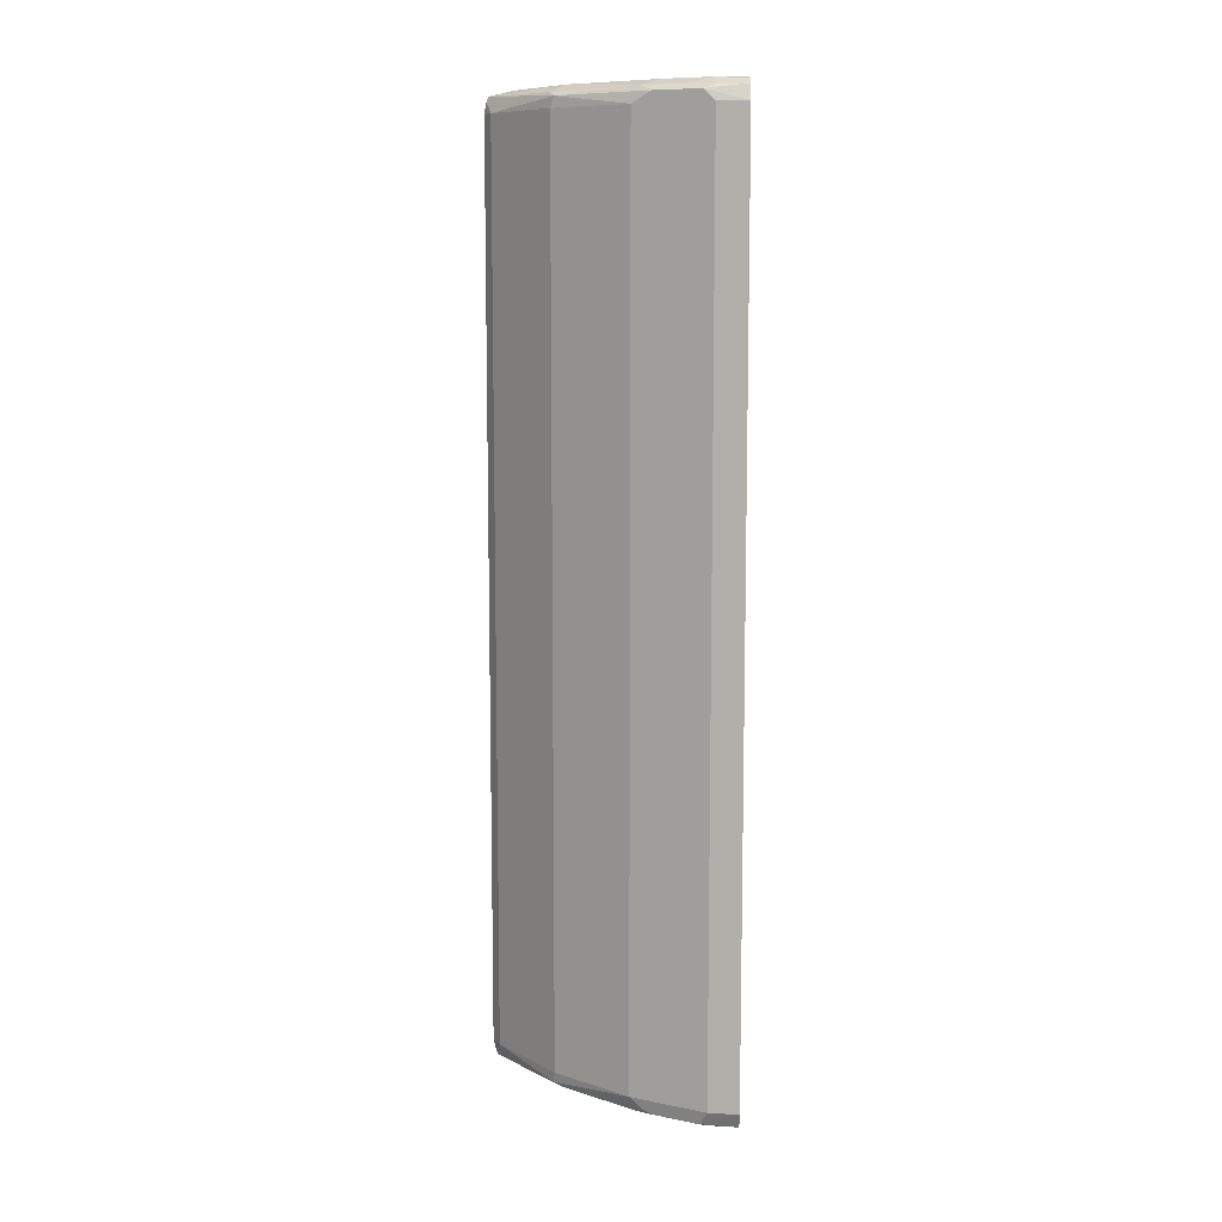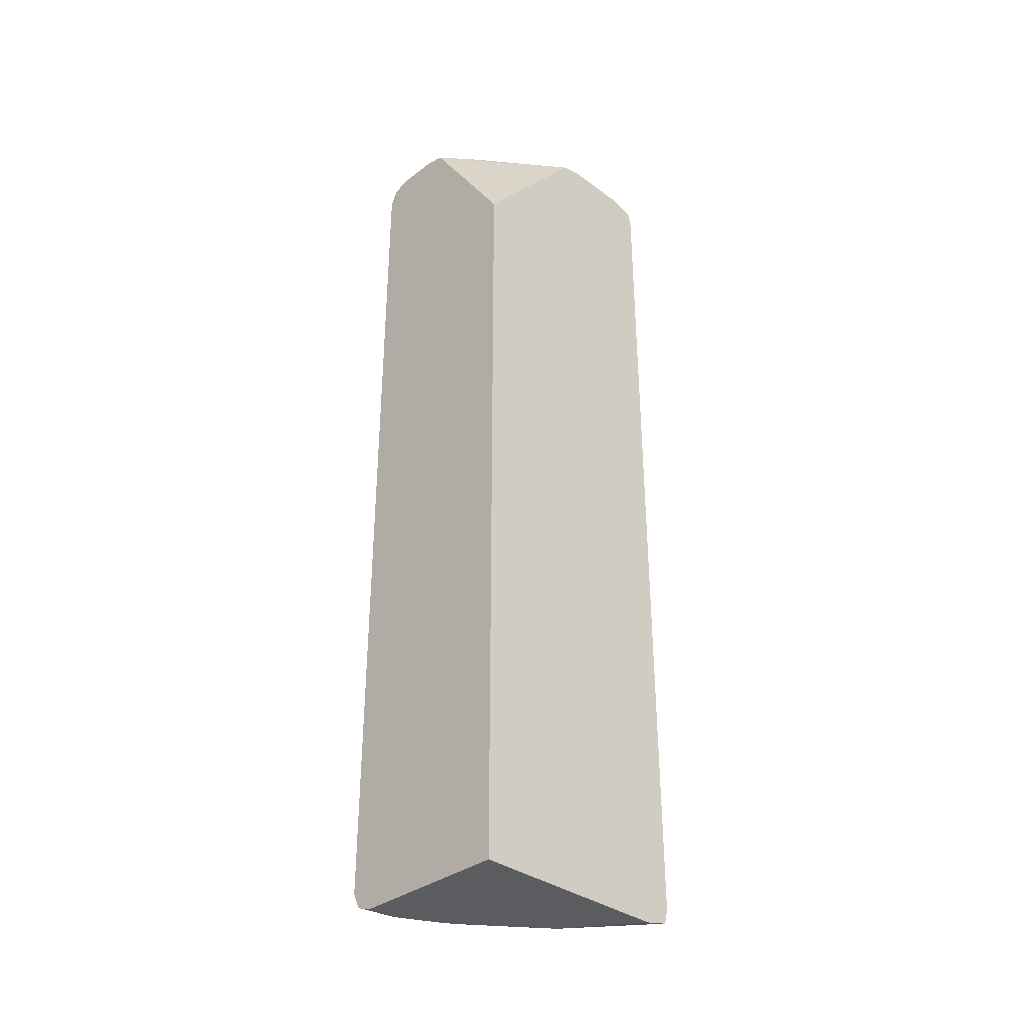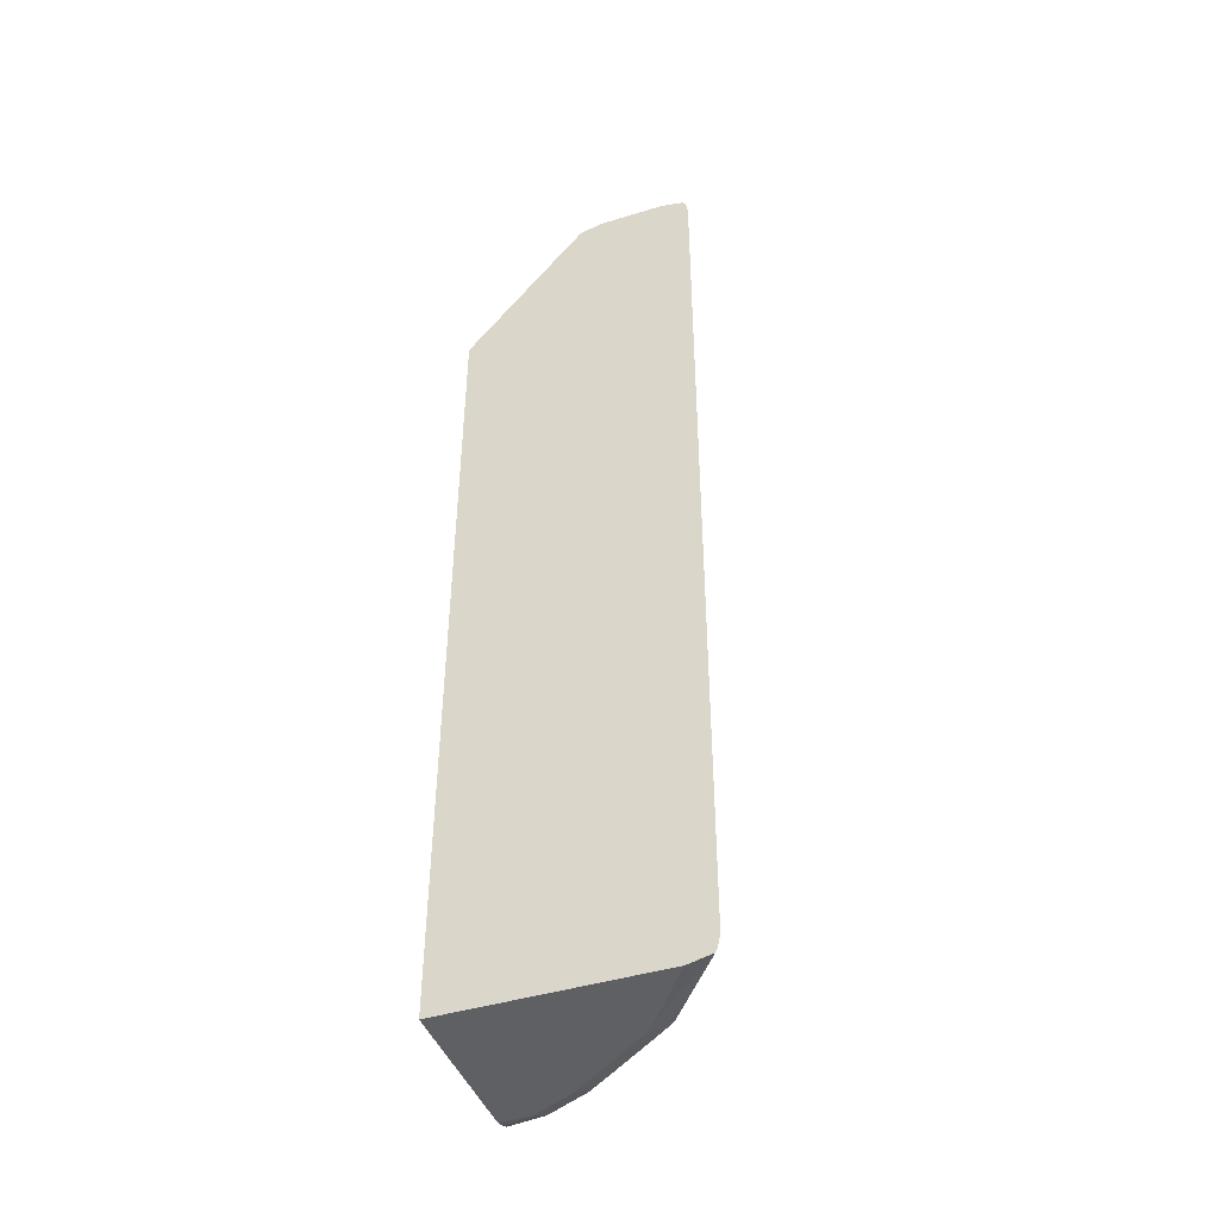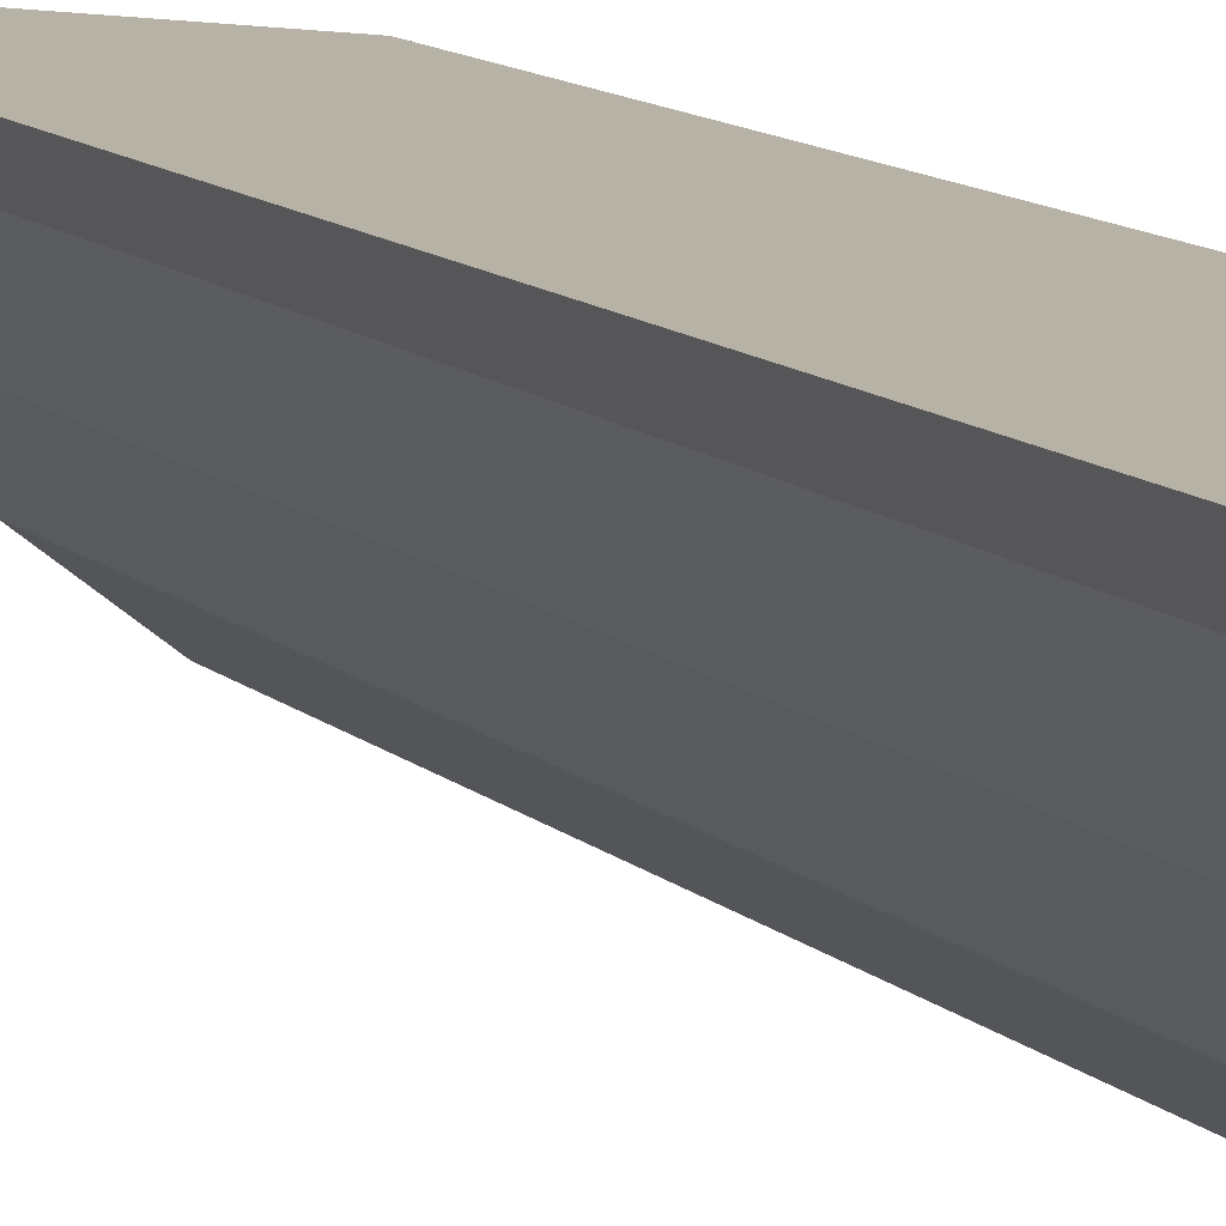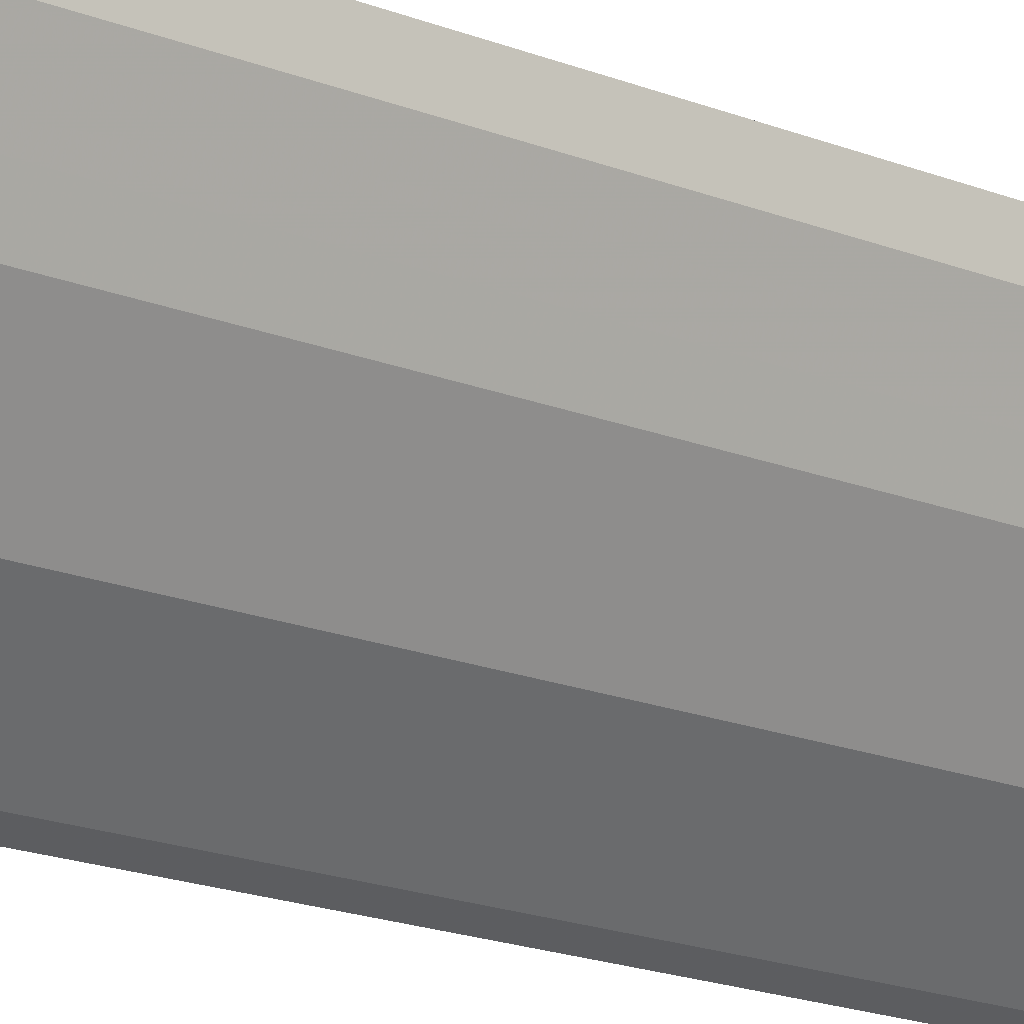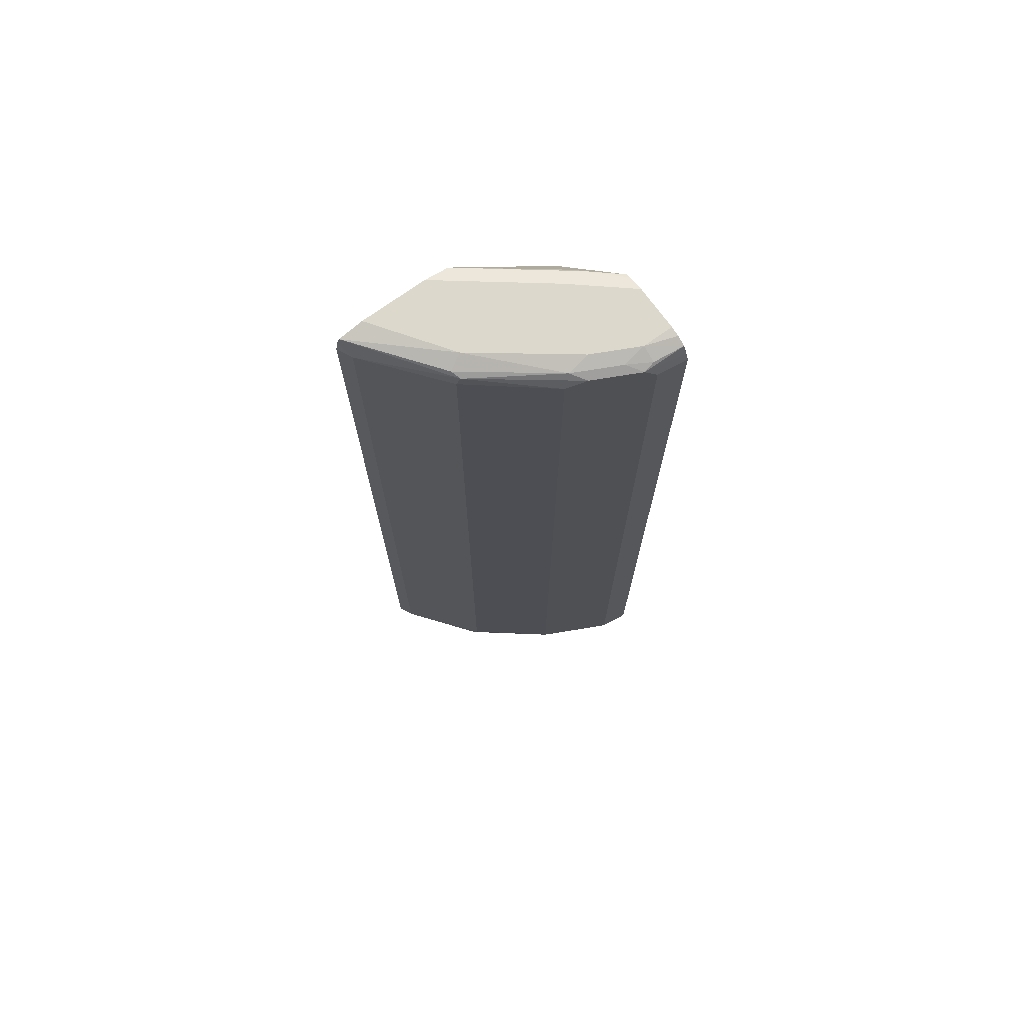
<metadata>
{"format":"obj","ext":"obj","renderer":"f3d","projection":"perspective","resolution":1024,"background":"white","views":[{"elev":9.9,"azim":-89.4,"up":"+Y"},{"elev":-34.8,"azim":45.5,"up":"+Y"},{"elev":-44.2,"azim":109.7,"up":"+Y"},{"elev":12.3,"azim":-28.2,"up":"+Z"},{"elev":-19.1,"azim":-126.7,"up":"+Z"},{"elev":72.7,"azim":-125.9,"up":"+Y"}]}
</metadata>
<code>
v -0.3766 -0.6277 -0.1906
v -0.2452 -0.6277 -0.1906
v -0.3842 -0.6258 -0.1906
v -0.3766 -0.6277 -0.2152
v -0.2452 -0.6277 -0.3646
v -0.2452 0.03581 -0.1906
v -0.392 -0.6225 -0.1906
v -0.3886 -0.6217 -0.2212
v -0.3706 -0.6217 -0.2571
v -0.3587 -0.6277 -0.2511
v -0.3049 -0.6277 -0.3228
v -0.2452 -0.6247 -0.3781
v -0.2452 0.1569 -0.2906
v -0.2959 0.1524 -0.2197
v -0.2989 0.1434 -0.2092
v -0.324 0.1566 -0.1906
v -0.3979 -0.6097 -0.1906
v -0.3945 -0.6097 -0.2152
v -0.3766 -0.6097 -0.2511
v -0.3647 -0.6097 -0.275
v -0.3677 -0.6187 -0.2645
v -0.3168 -0.6217 -0.3288
v -0.3587 -0.6231 -0.2713
v -0.2452 -0.6231 -0.3848
v -0.2452 0.1614 -0.3108
v -0.3049 0.1569 -0.213
v -0.3278 0.1582 -0.1906
v -0.3979 0.1434 -0.1906
v -0.3945 0.1434 -0.2152
v -0.3766 0.1434 -0.2511
v -0.3168 -0.6097 -0.3348
v -0.3139 -0.6187 -0.3363
v -0.3647 0.1434 -0.275
v -0.2452 -0.6202 -0.3862
v -0.2452 0.1614 -0.3646
v -0.3049 0.1614 -0.2332
v -0.3407 0.1614 -0.1906
v -0.3952 0.1487 -0.1906
v -0.3901 0.1524 -0.2242
v -0.3721 0.1524 -0.2601
v -0.2571 -0.6097 -0.3826
v -0.3168 0.1434 -0.3348
v -0.3183 0.1524 -0.3318
v -0.2452 -0.6097 -0.3885
v -0.2452 0.1587 -0.3766
v -0.3049 0.1614 -0.3228
v -0.3766 0.1614 -0.1906
v -0.3916 0.1559 -0.1906
v -0.3886 0.1554 -0.2152
v -0.3789 0.1569 -0.2332
v -0.3609 0.1569 -0.269
v -0.2571 0.1434 -0.3826
v -0.3109 0.1554 -0.3348
v -0.2452 0.1569 -0.3848
v -0.2452 0.153 -0.3867
v -0.2452 0.1434 -0.3885
v -0.3587 0.1614 -0.2511
v -0.3841 0.1597 -0.1906
v -0.3766 0.1614 -0.2152
f 31 52 41
f 26 36 27
f 27 36 37
f 28 38 39
f 28 39 29
f 30 40 33
f 30 39 40
f 25 36 26
f 31 41 32
f 31 42 52
f 29 39 30
f 25 37 36
f 25 35 46
f 25 59 47
f 25 57 59
f 25 46 57
f 24 32 34
f 22 32 24
f 20 42 31
f 20 33 42
f 20 32 21
f 19 33 20
f 19 30 33
f 18 30 19
f 25 47 37
f 32 41 34
f 46 51 57
f 33 43 42
f 52 55 56
f 50 57 51
f 50 59 57
f 49 59 50
f 48 59 49
f 48 58 59
f 47 59 58
f 18 29 30
f 46 53 51
f 46 54 53
f 45 54 46
f 43 55 52
f 33 40 43
f 43 54 55
f 43 51 53
f 42 43 52
f 41 56 44
f 41 52 56
f 40 51 43
f 40 50 51
f 39 50 40
f 39 49 50
f 39 48 49
f 38 48 39
f 35 45 46
f 34 41 44
f 43 53 54
f 17 29 18
f 20 31 32
f 16 26 27
f 2 54 45
f 2 55 54
f 2 56 55
f 2 44 56
f 2 34 44
f 2 24 34
f 2 12 24
f 2 5 12
f 1 5 2
f 1 11 5
f 1 10 11
f 1 4 10
f 1 3 4
f 1 7 3
f 1 17 7
f 1 28 17
f 1 38 28
f 1 48 38
f 1 58 48
f 1 47 58
f 1 37 47
f 1 27 37
f 1 16 27
f 1 6 16
f 17 28 29
f 2 45 35
f 2 35 25
f 1 2 6
f 2 13 6
f 2 25 13
f 14 26 16
f 13 26 14
f 13 25 26
f 11 24 12
f 11 22 24
f 11 23 22
f 10 23 11
f 9 23 10
f 9 22 23
f 9 32 22
f 9 21 32
f 9 20 21
f 14 16 15
f 8 19 9
f 9 19 20
f 4 7 8
f 4 8 9
f 4 9 10
f 5 11 12
f 3 7 4
f 6 14 15
f 6 15 16
f 7 17 8
f 8 17 18
f 8 18 19
f 6 13 14

</code>
